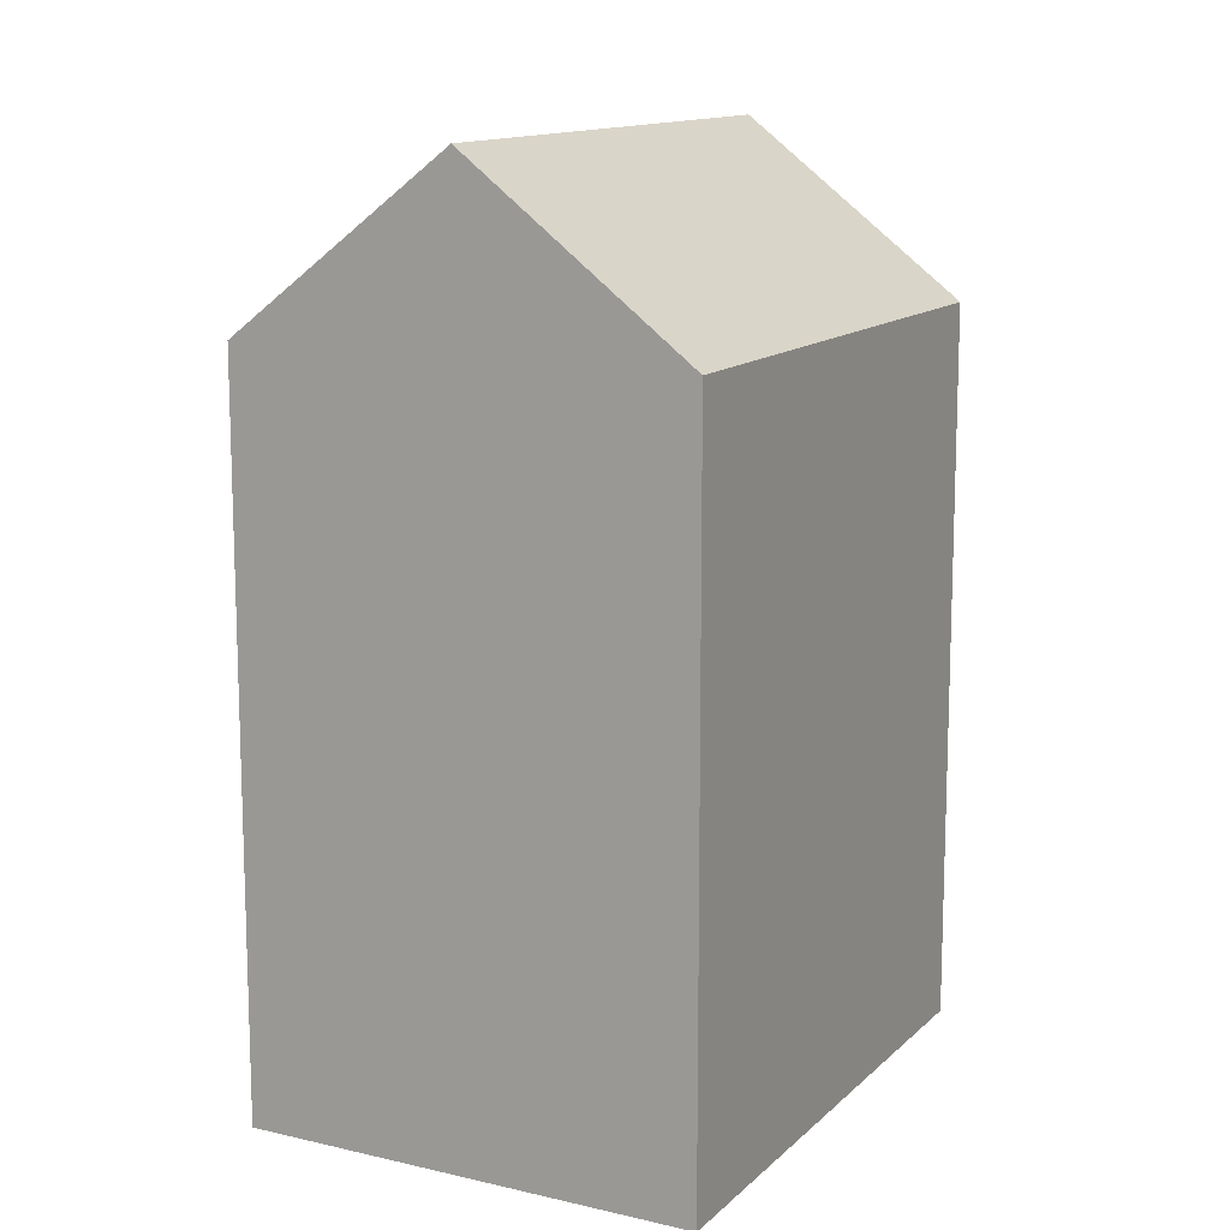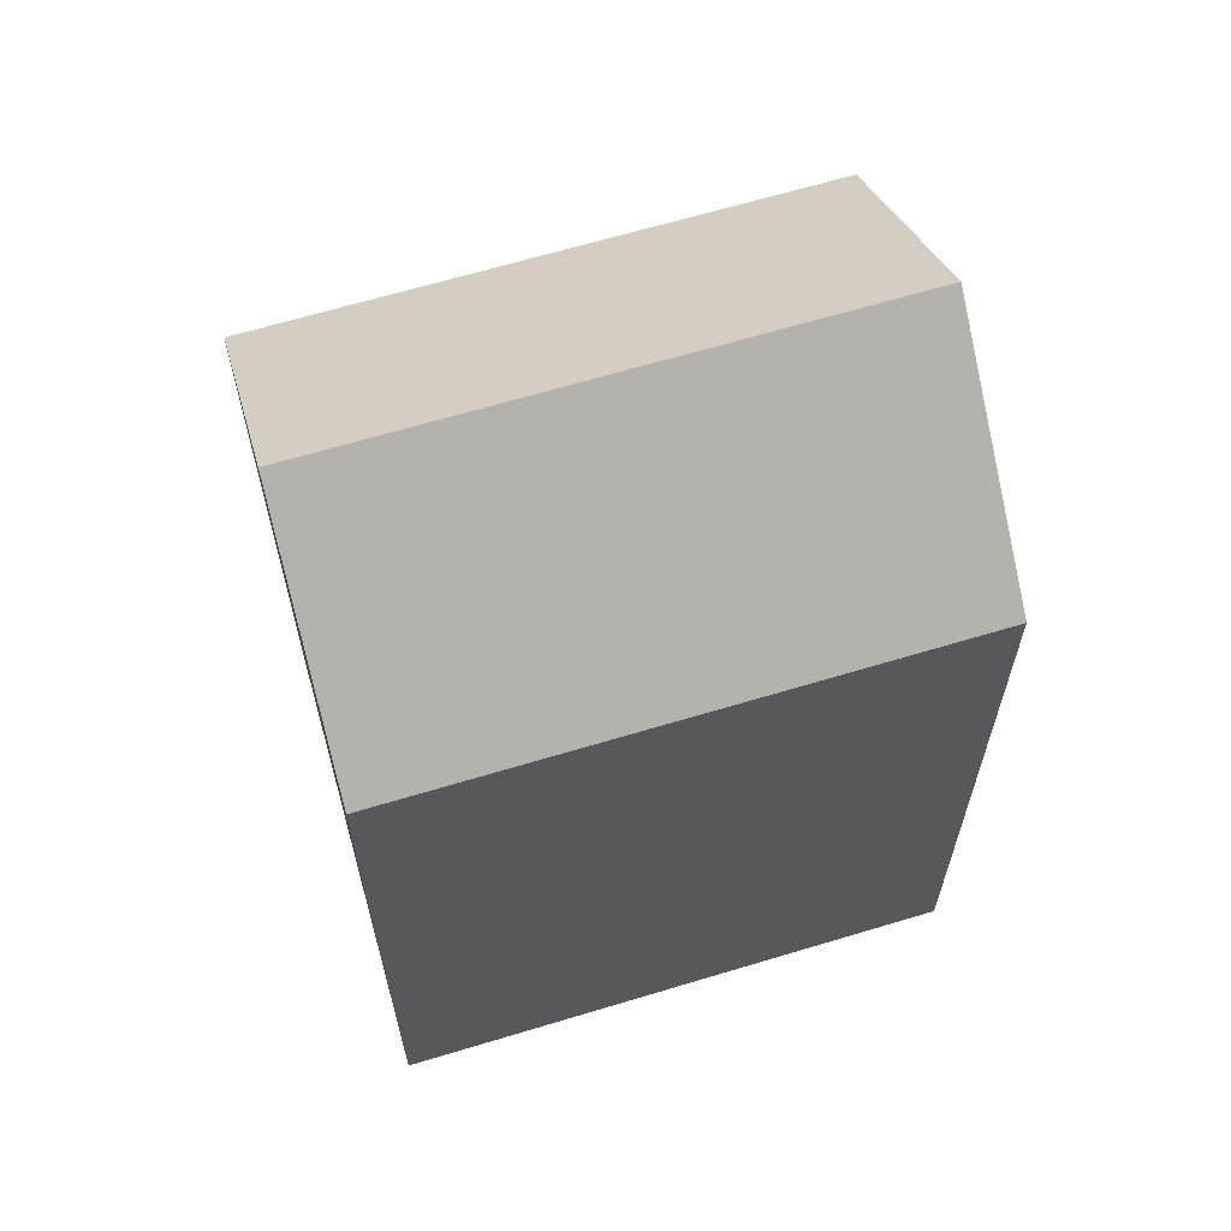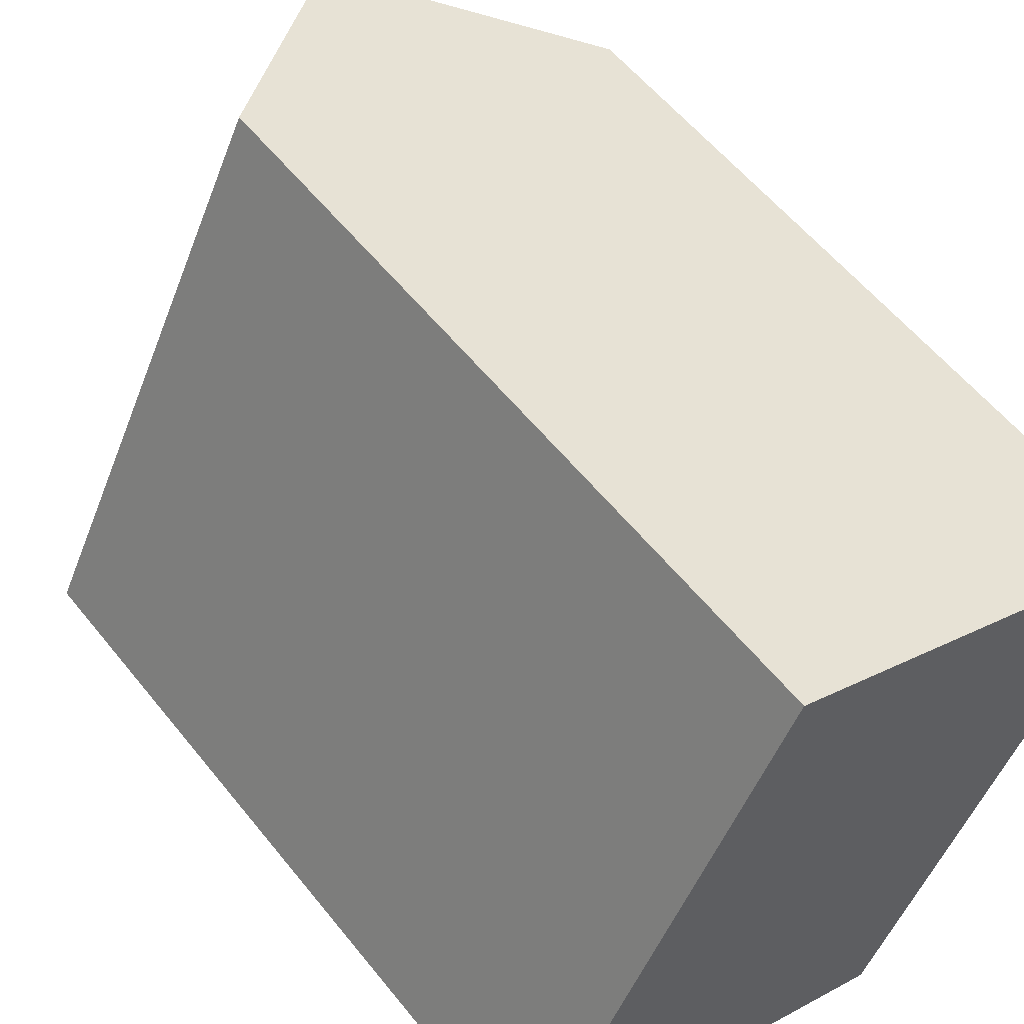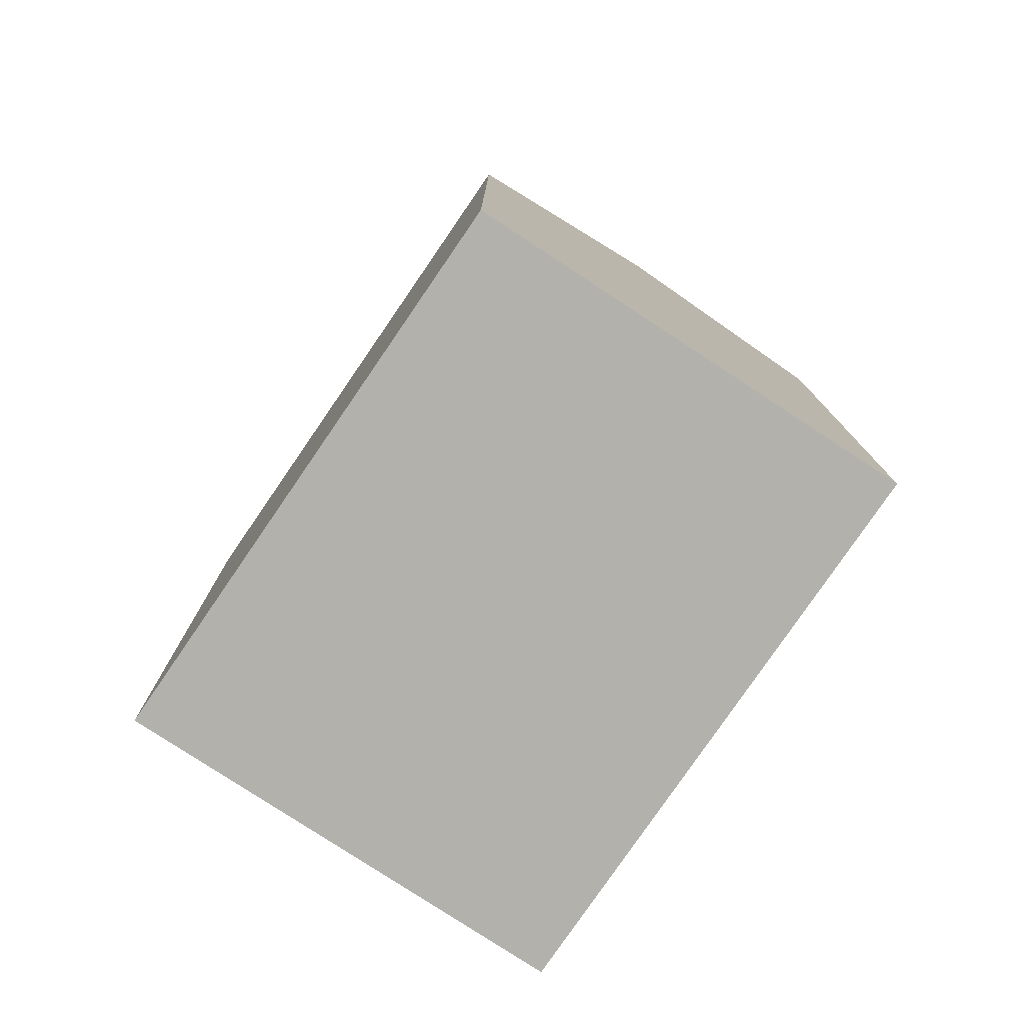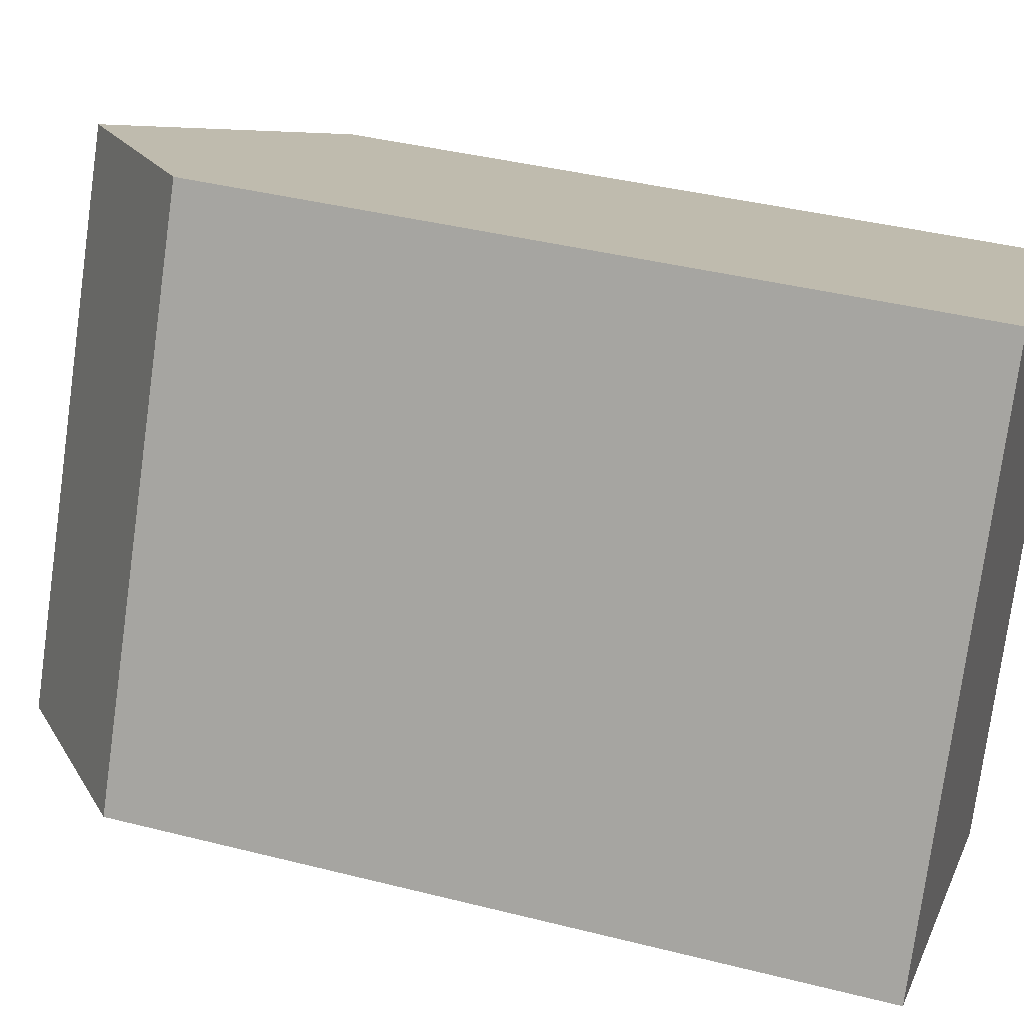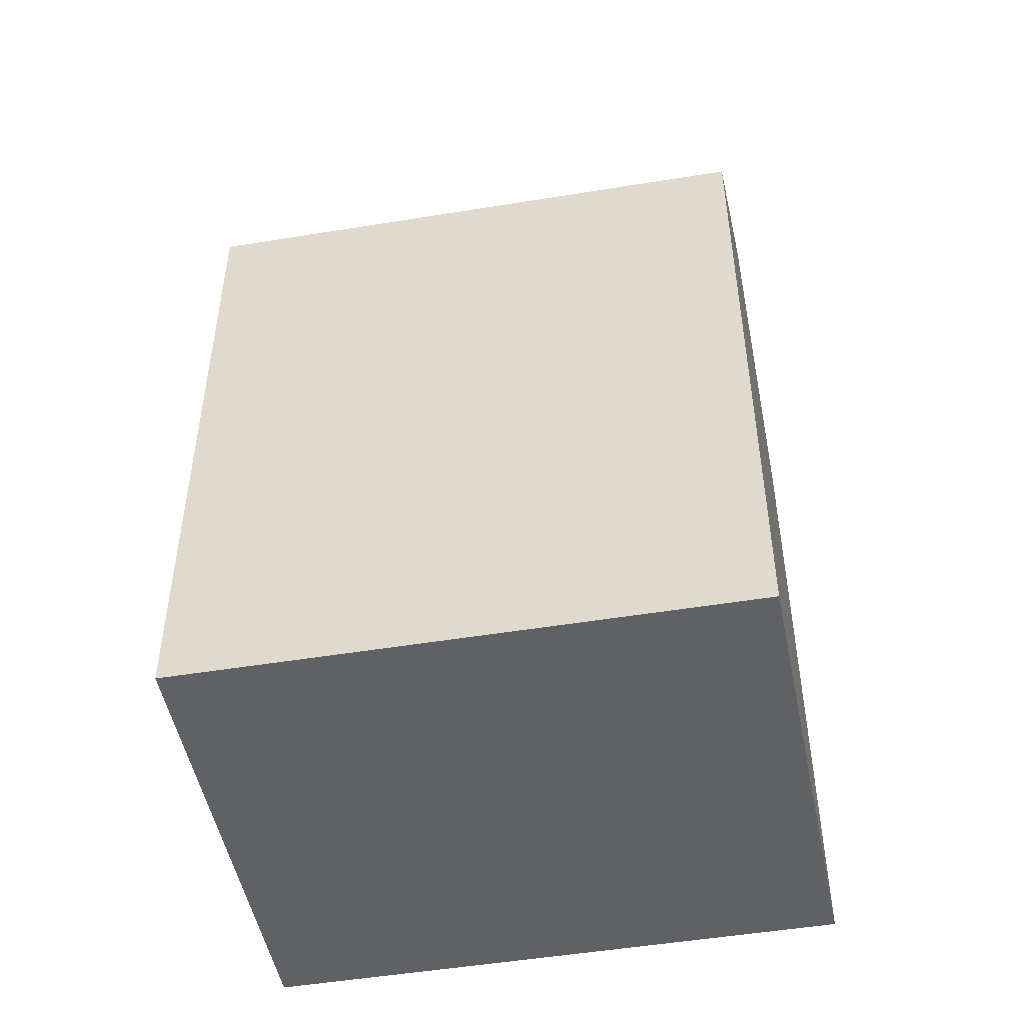
<metadata>
{"format":"obj","ext":"obj","renderer":"f3d","projection":"perspective","resolution":1024,"background":"white","views":[{"elev":12.9,"azim":-126.3,"up":"+Y"},{"elev":64.9,"azim":99.5,"up":"+Y"},{"elev":57.0,"azim":-38.1,"up":"+Z"},{"elev":-79.1,"azim":-8.0,"up":"+Y"},{"elev":38.7,"azim":-72.2,"up":"+Z"},{"elev":-50.3,"azim":126.6,"up":"+Y"}]}
</metadata>
<code>
v  6.522 -8.03e-16 13.11
v  10.49 3.025e-16 -4.94
v  17.02 -5.006e-16 8.175
v  0 0 0
v  17.02 18.4 8.174
v  6.522 18.4 13.11
v  11.77 22.79 10.64
v  0.0003931 18.4 -0.0005822
v  10.49 18.4 -4.94
v  5.247 22.79 -2.471
g defaultobject
f 1 2 3
f 2 1 4
f 5 1 3
f 1 5 6
f 6 5 7
f 6 4 1
f 4 6 8
f 8 2 4
f 2 8 9
f 9 8 10
f 2 5 3
f 5 2 9
f 10 6 7
f 6 10 8
f 9 7 5
f 7 9 10

</code>
